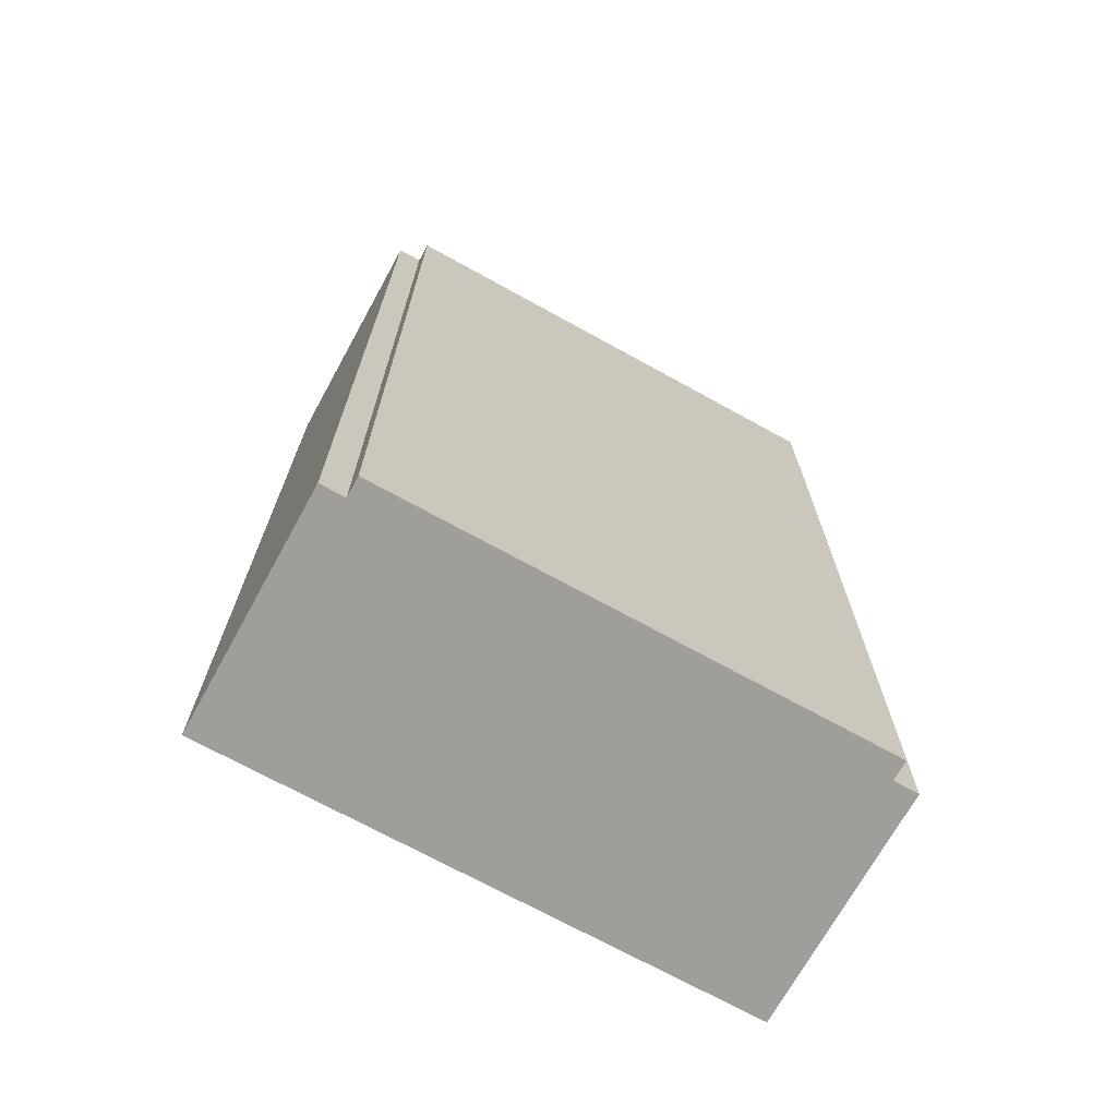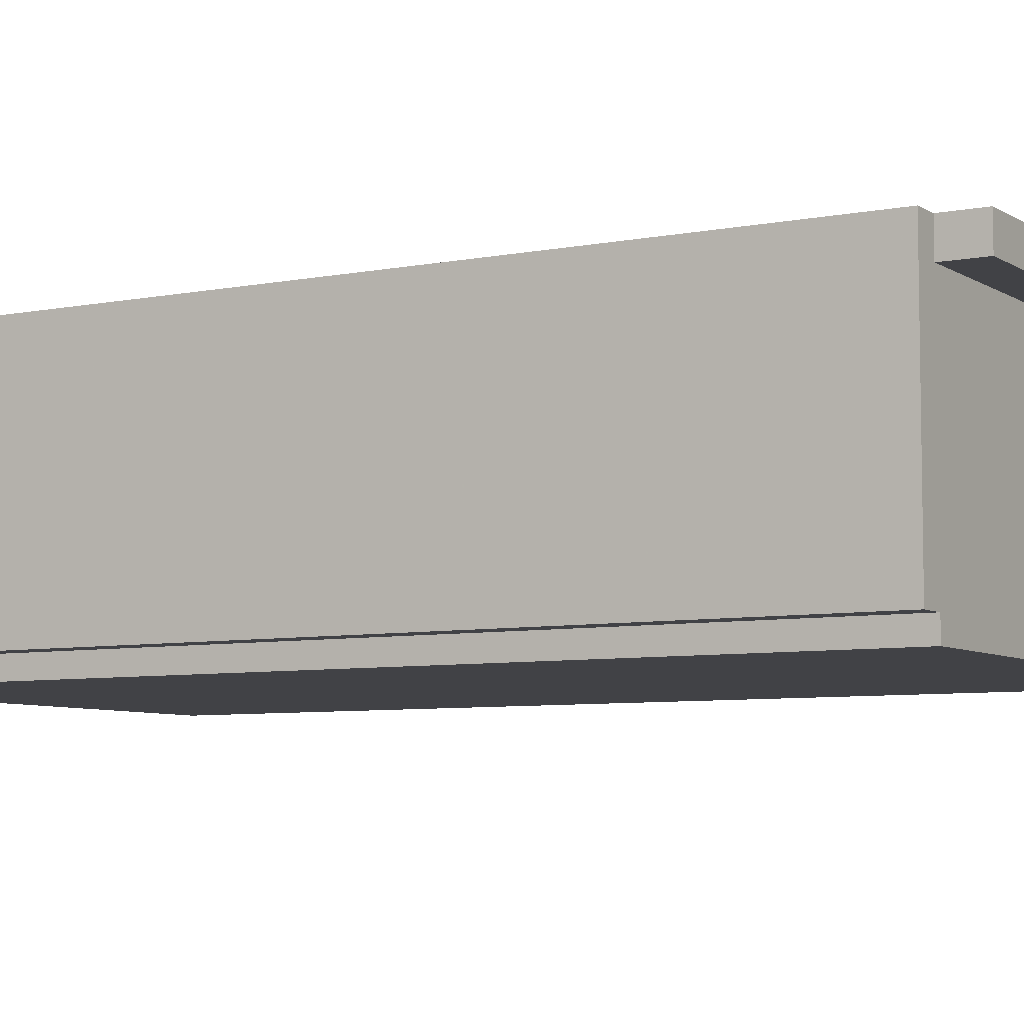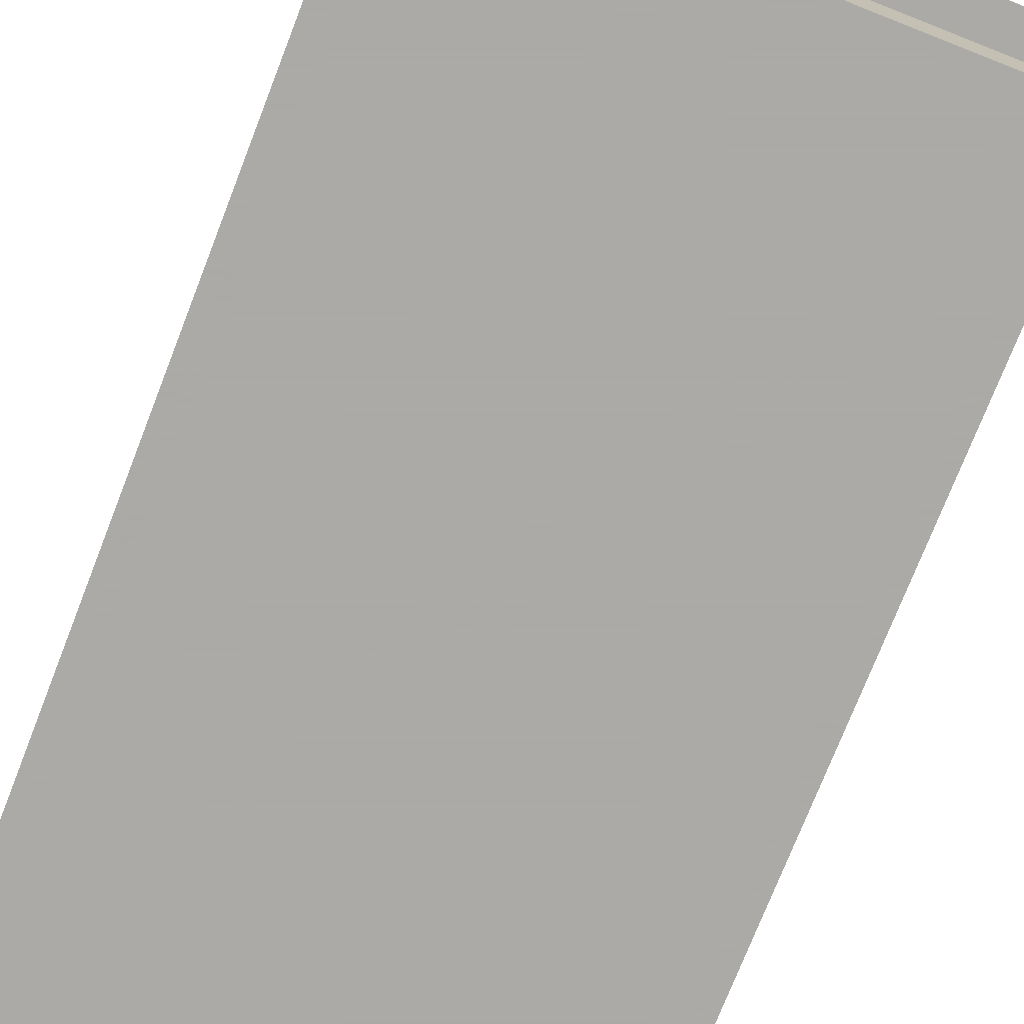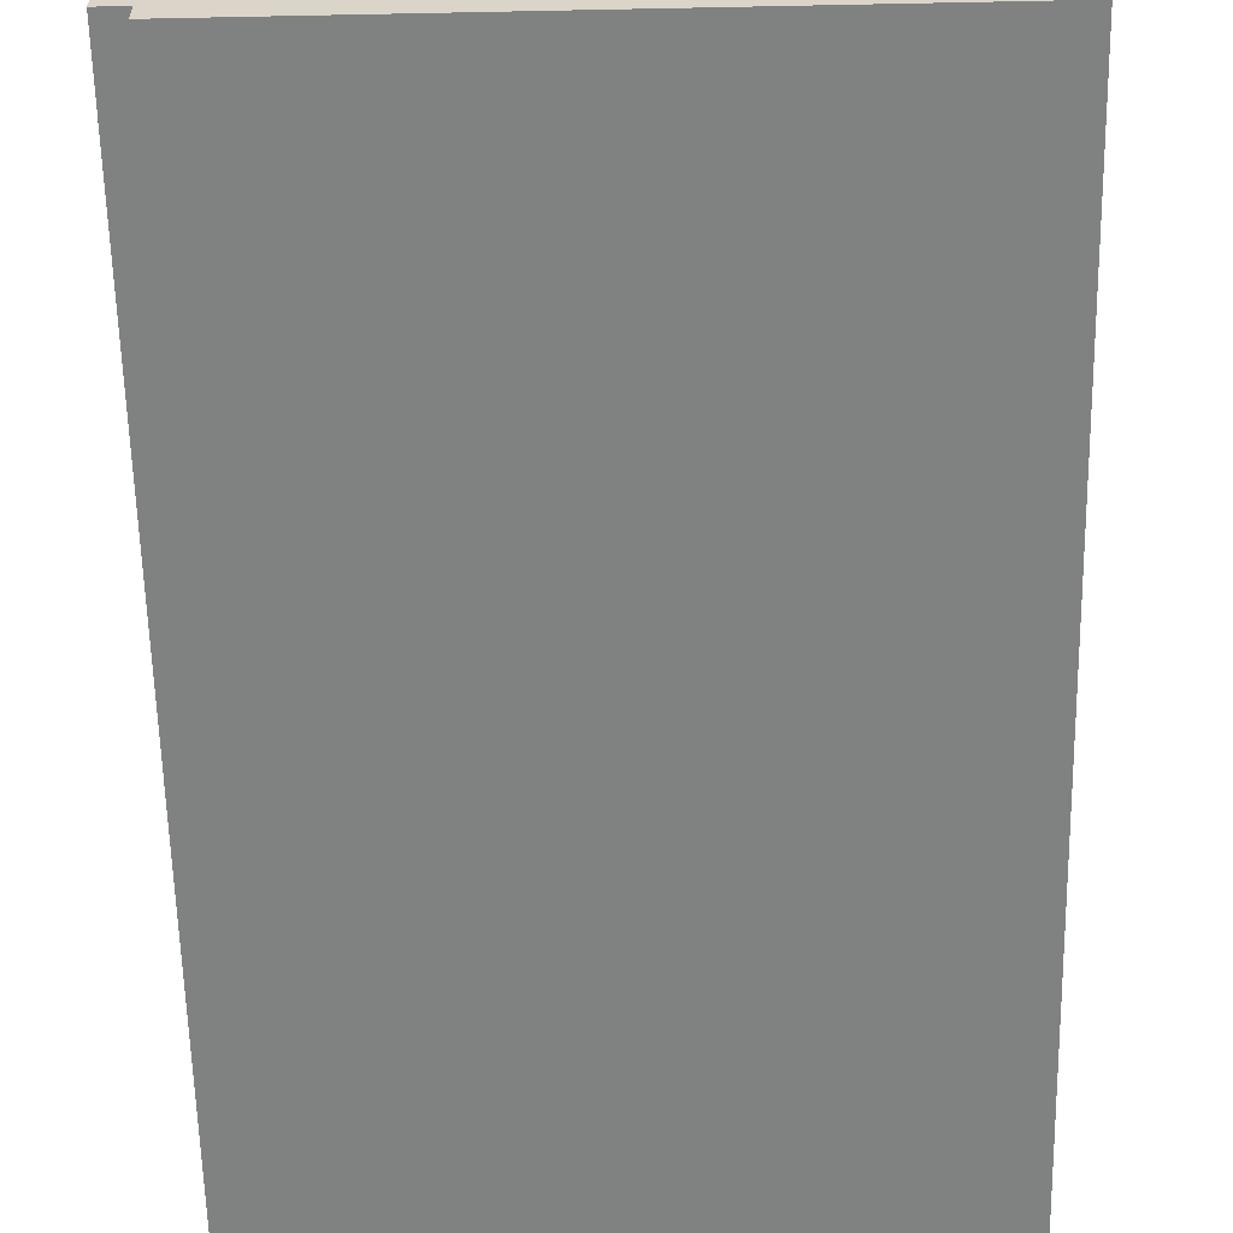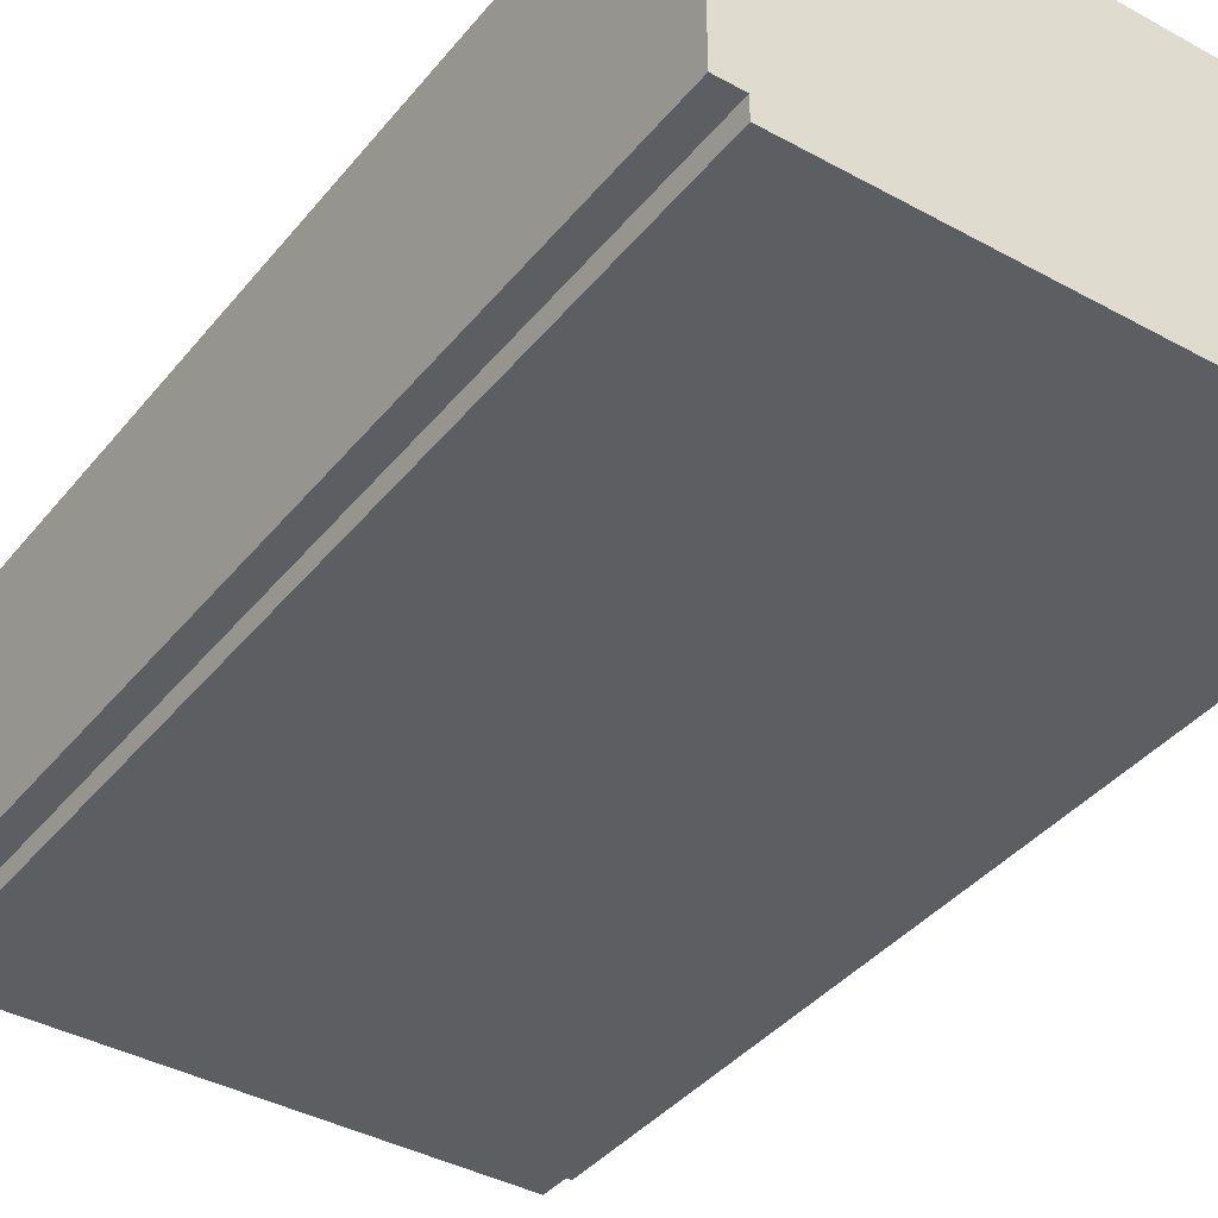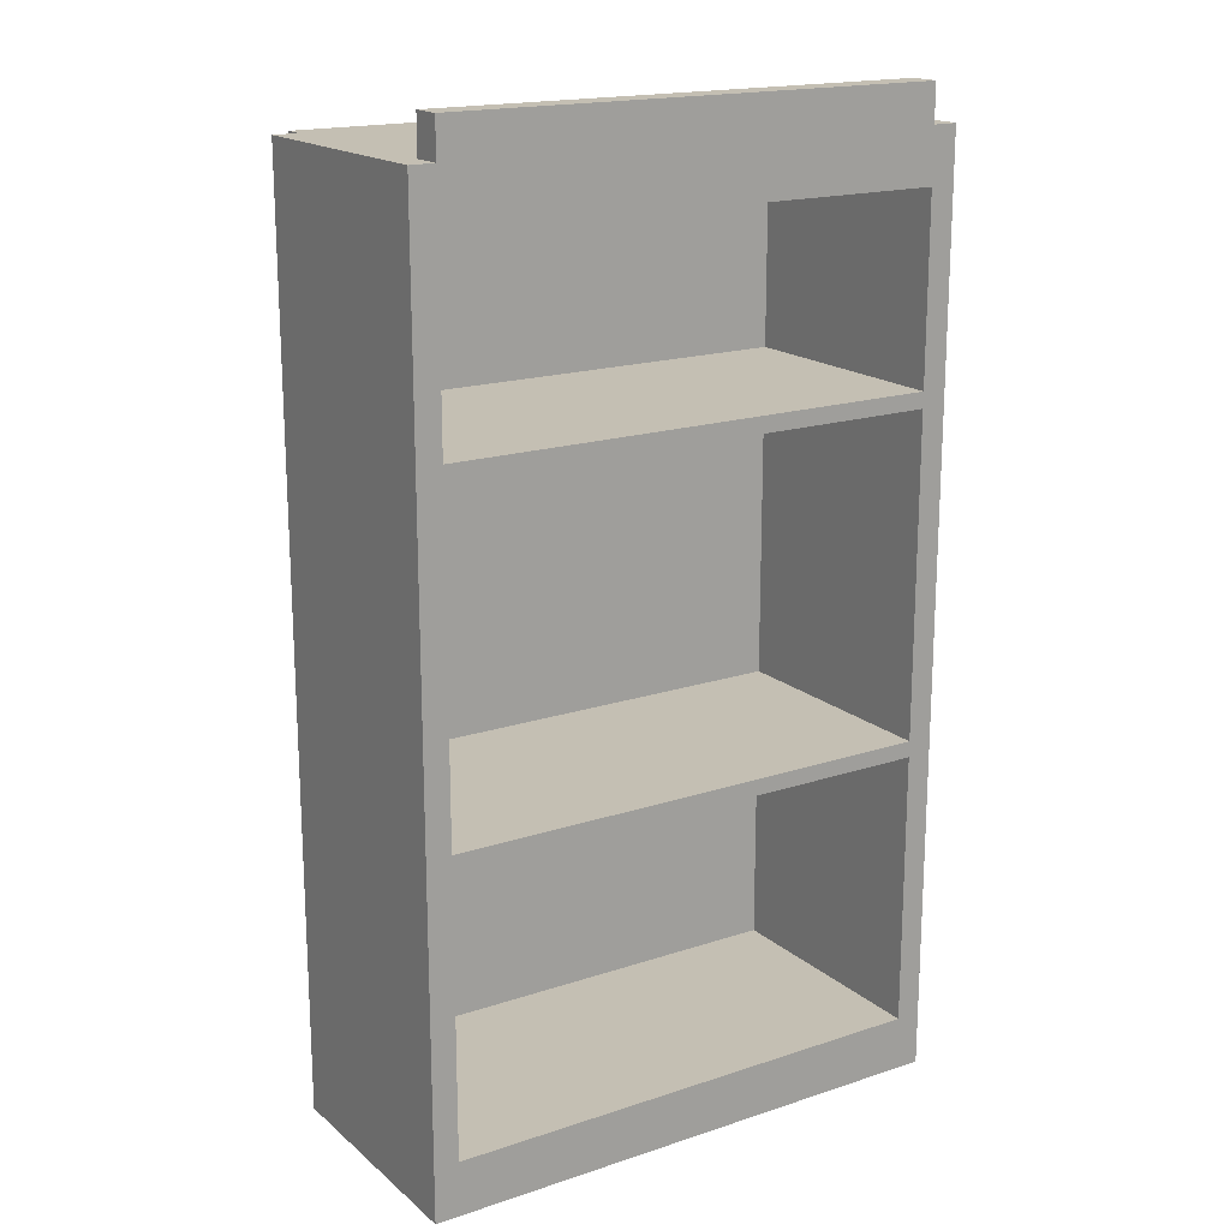
<metadata>
{"format":"obj","ext":"obj","renderer":"f3d","projection":"perspective","resolution":1024,"background":"white","views":[{"elev":-70.8,"azim":151.1,"up":"+Y"},{"elev":-6.6,"azim":120.6,"up":"+Z"},{"elev":-75.7,"azim":158.6,"up":"+Z"},{"elev":-60.3,"azim":-178.8,"up":"+Z"},{"elev":-39.1,"azim":-34.6,"up":"+Z"},{"elev":17.8,"azim":-32.9,"up":"+Y"}]}
</metadata>
<code>
v -1.221 0 0.6
v 1.241 0 0.6
v 1.241 0 -0.6
v -1.221 0 -0.6
v -1.221 0.2688 0.6
v 1.241 0.2688 0.6
v 1.241 0.2688 -0.6
v -1.221 0.2688 -0.6
v -1.221 4.313 0.6
v 1.241 4.313 0.6
v 1.241 4.313 -0.6
v -1.221 4.313 -0.6
v -1.221 4.581 0.6
v 1.241 4.581 0.6
v 1.241 4.581 -0.6
v -1.221 4.581 -0.6
v 1.364 4.581 0.6
v 1.364 4.313 0.6
v 1.364 0.2688 0.6
v 1.364 0 0.6
v 1.364 0 -0.6
v 1.364 0.2688 -0.6
v 1.364 4.313 -0.6
v 1.364 4.581 -0.6
v -1.344 0 0.6
v -1.344 0 -0.6
v -1.344 0.2688 -0.6
v -1.344 4.313 -0.6
v -1.344 4.581 -0.6
v -1.344 4.581 0.6
v -1.344 4.313 0.6
v -1.344 0.2688 0.6
v -1.221 0 -0.7
v 1.241 0 -0.7
v 1.241 0.2688 -0.7
v 1.241 4.313 -0.7
v 1.241 4.581 -0.7
v -1.221 4.581 -0.7
v -1.221 4.313 -0.7
v -1.221 0.2688 -0.7
v -1.221 4.581 0.45
v 1.241 4.581 0.45
v -1.221 4.769 0.6
v -1.221 4.769 0.45
v 1.241 4.769 0.45
v 1.241 4.769 0.6
v -1.221 3.4 -0.6
v -1.221 3.4 0.6
v 1.241 3.4 -0.6
v 1.241 3.4 0.6
v -1.221 3.32 0.6
v -1.221 3.32 -0.6
v 1.241 3.32 0.6
v 1.241 3.32 -0.6
v -1.221 1.72 0.6
v -1.221 1.72 -0.6
v 1.241 1.72 -0.6
v 1.241 1.72 0.6
v -1.221 1.64 0.6
v -1.221 1.64 -0.6
v 1.241 1.64 -0.6
v 1.241 1.64 0.6
g none
f 1 2 4
f 2 3 4
f 1 5 2
f 2 5 6
f 33 34 40
f 34 39 40
f 36 37 38
f 39 36 38
f 34 35 39
f 35 36 39
f 25 26 32
f 26 31 32
f 28 29 30
f 31 28 30
f 26 27 31
f 27 28 31
f 5 8 6
f 6 8 7
f 9 10 12
f 10 11 12
f 9 13 10
f 10 13 14
f 20 22 21
f 20 23 22
f 18 17 24
f 18 24 23
f 20 19 23
f 19 18 23
f 14 15 17
f 17 15 24
f 10 14 18
f 18 14 17
f 6 10 19
f 19 10 18
f 2 6 20
f 20 6 19
f 2 20 3
f 20 21 3
f 3 21 7
f 21 22 7
f 7 22 11
f 22 23 11
f 11 23 15
f 23 24 15
f 1 25 5
f 25 32 5
f 1 4 25
f 25 4 26
f 4 8 26
f 26 8 27
f 8 12 27
f 27 12 28
f 12 16 28
f 28 16 29
f 13 30 16
f 30 29 16
f 9 31 13
f 31 30 13
f 5 32 9
f 32 31 9
f 4 33 8
f 33 40 8
f 4 3 33
f 3 34 33
f 3 7 34
f 34 7 35
f 7 11 35
f 35 11 36
f 11 15 36
f 36 15 37
f 16 37 15
f 16 38 37
f 12 39 16
f 39 38 16
f 8 40 12
f 40 39 12
f 42 16 15
f 41 16 42
f 43 44 46
f 46 44 45
f 13 46 14
f 13 43 46
f 13 41 43
f 41 44 43
f 41 42 44
f 42 45 44
f 14 46 42
f 42 46 45
f 8 11 7
f 8 12 11
f 48 9 12
f 48 12 47
f 50 11 10
f 50 49 11
f 52 48 47
f 51 48 52
f 54 49 50
f 53 54 50
f 56 51 52
f 55 51 56
f 58 54 53
f 58 57 54
f 60 55 56
f 59 55 60
f 5 59 8
f 8 59 60
f 62 57 58
f 62 61 57
f 6 7 61
f 6 61 62
f 48 47 49
f 48 49 50
f 51 54 52
f 51 53 54
f 51 48 50
f 51 50 53
f 55 56 57
f 55 57 58
f 59 62 61
f 59 61 60
f 59 58 62
f 59 55 58

</code>
